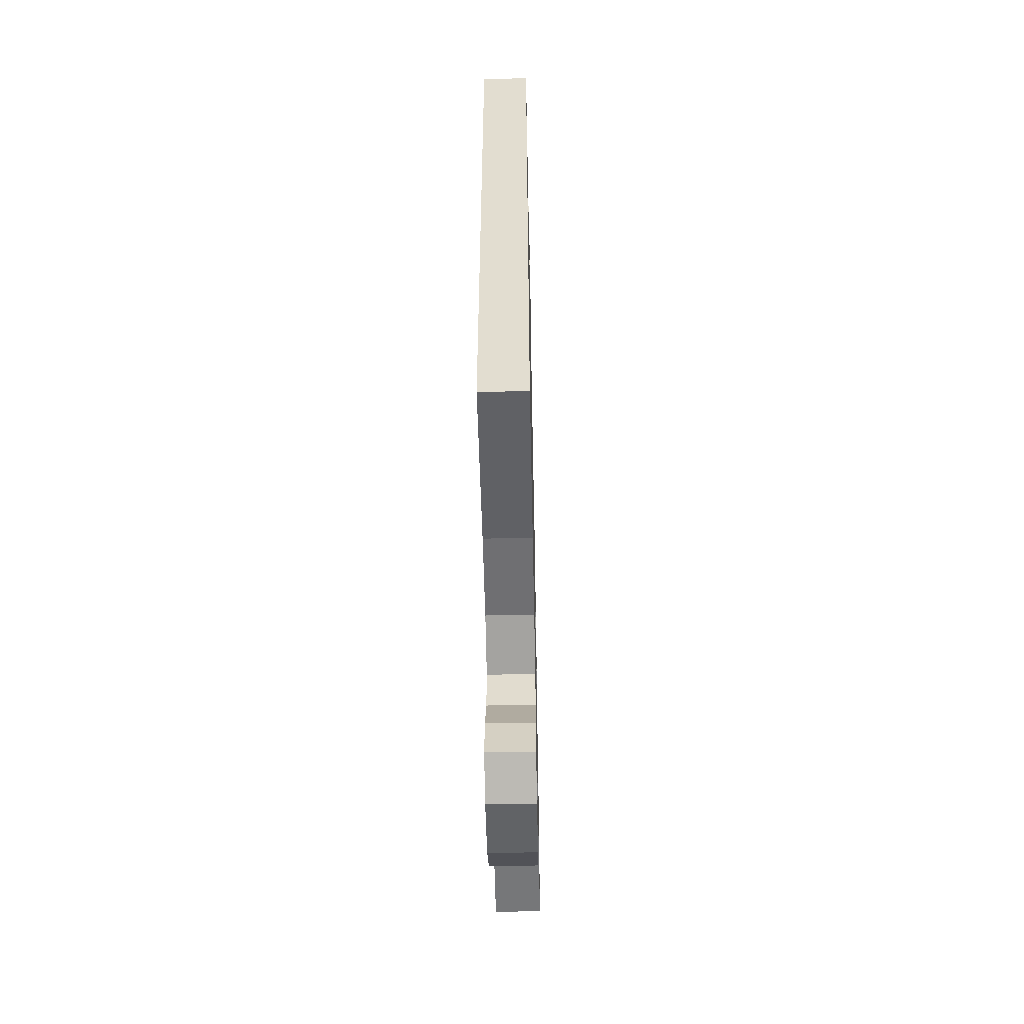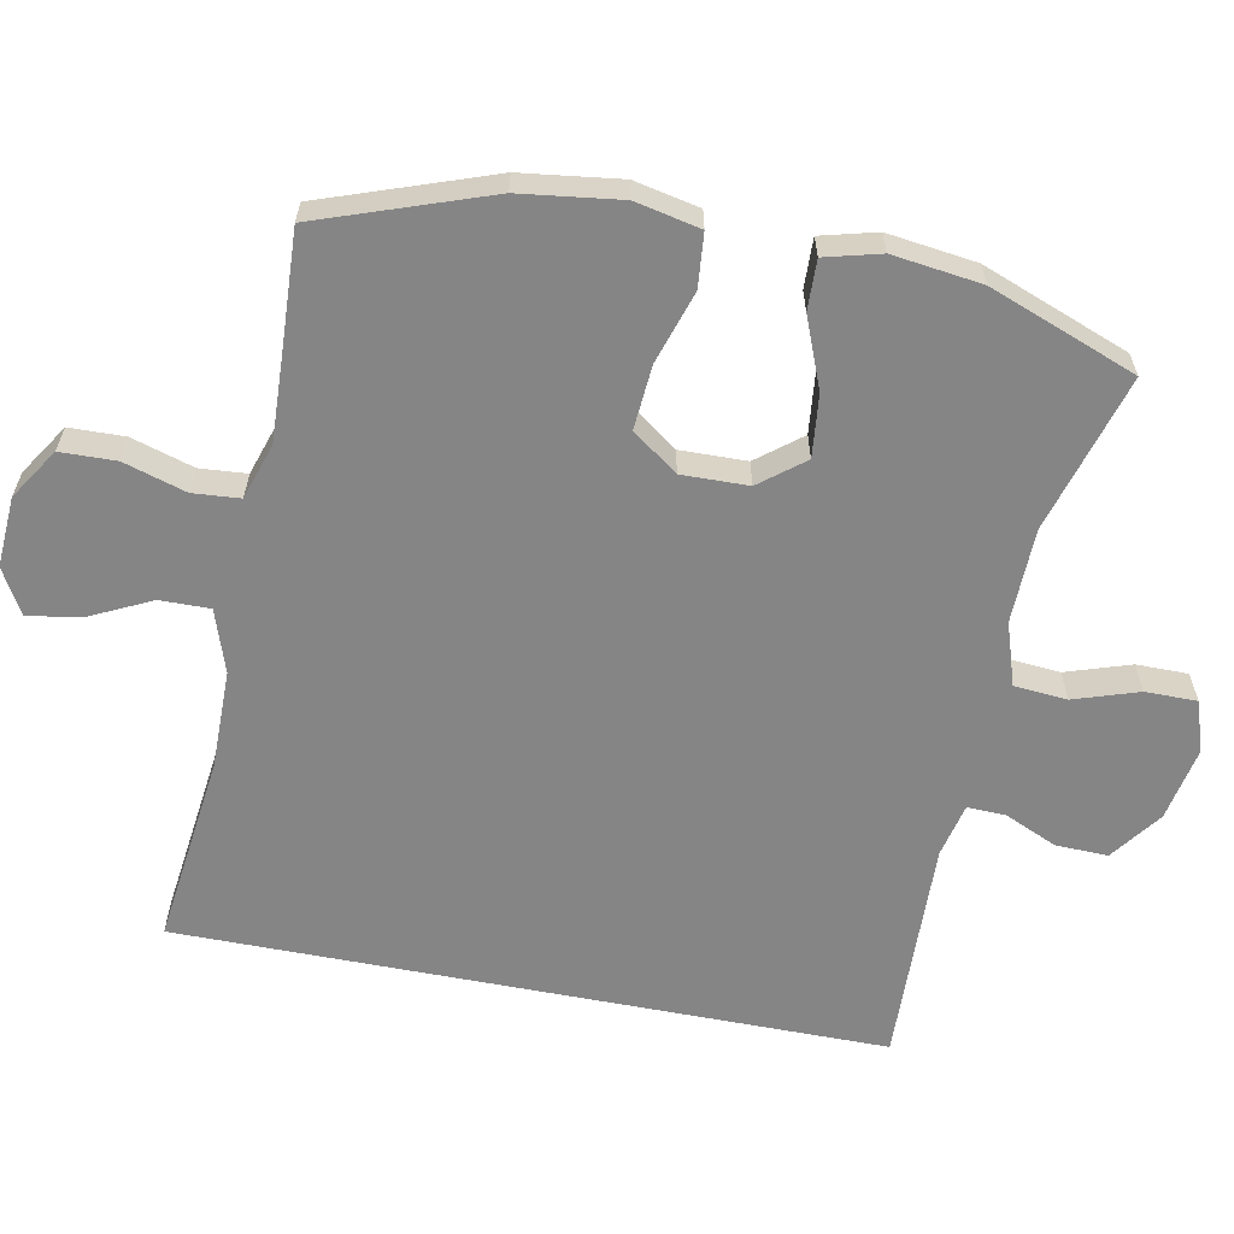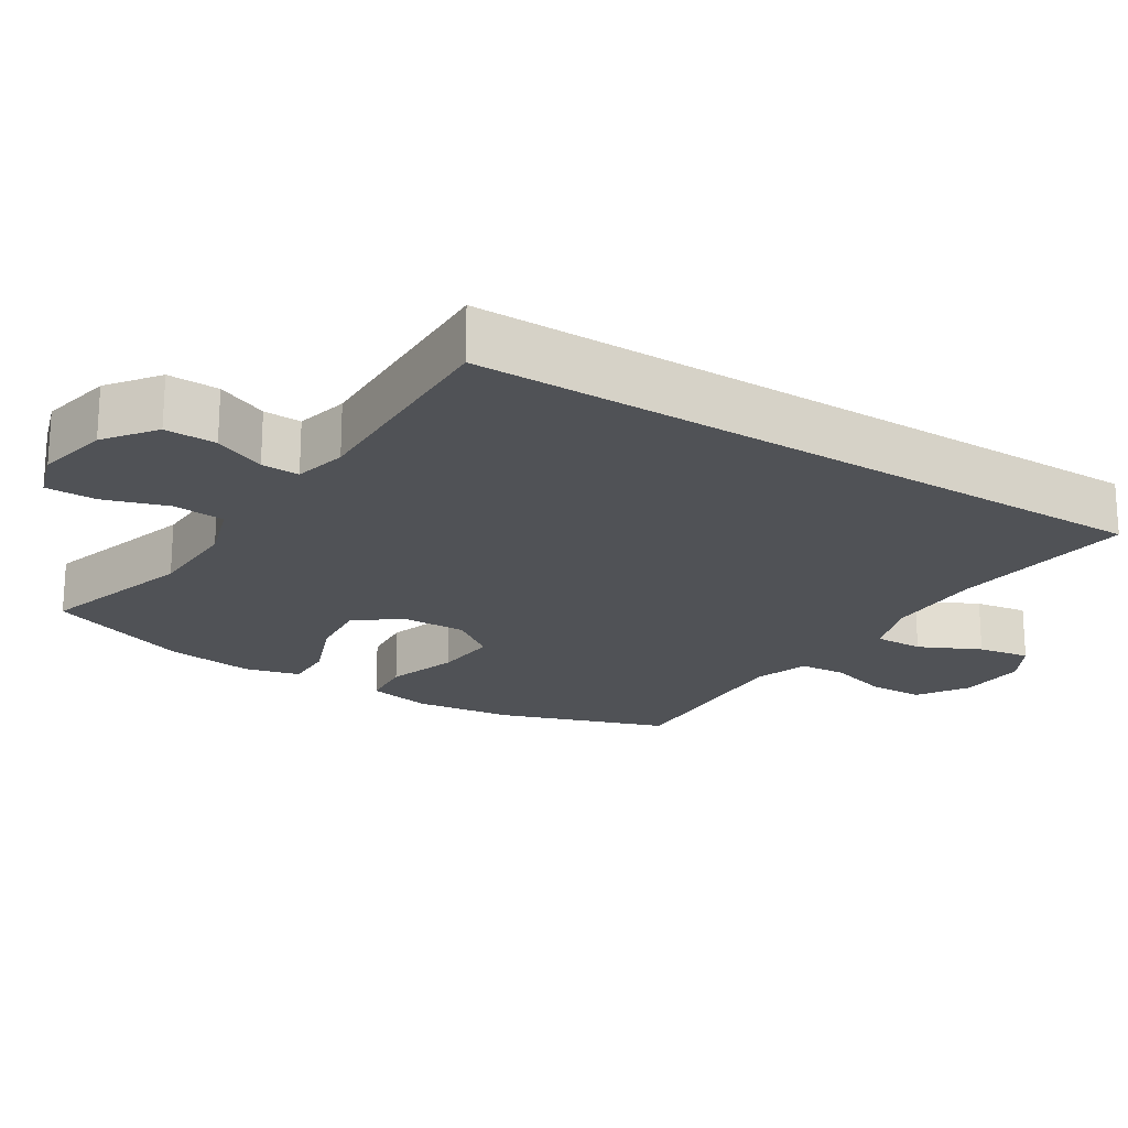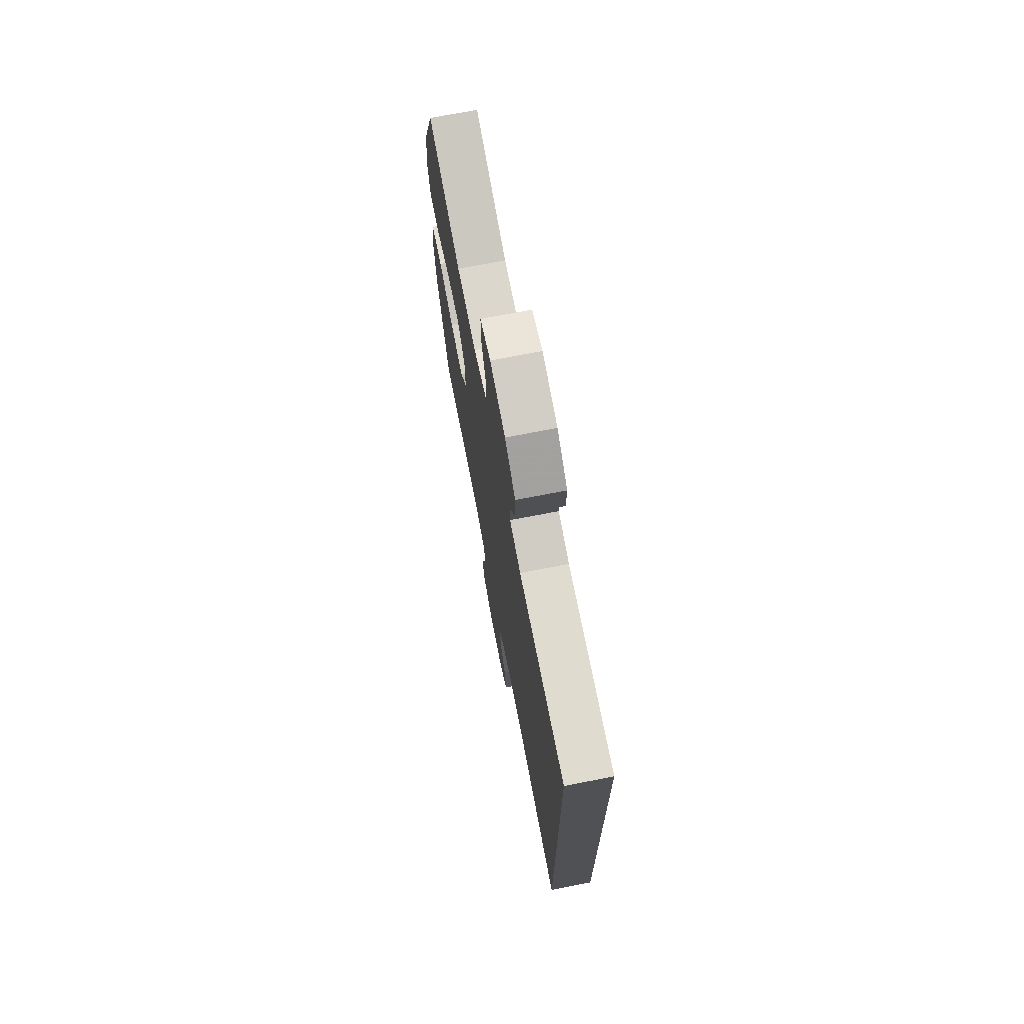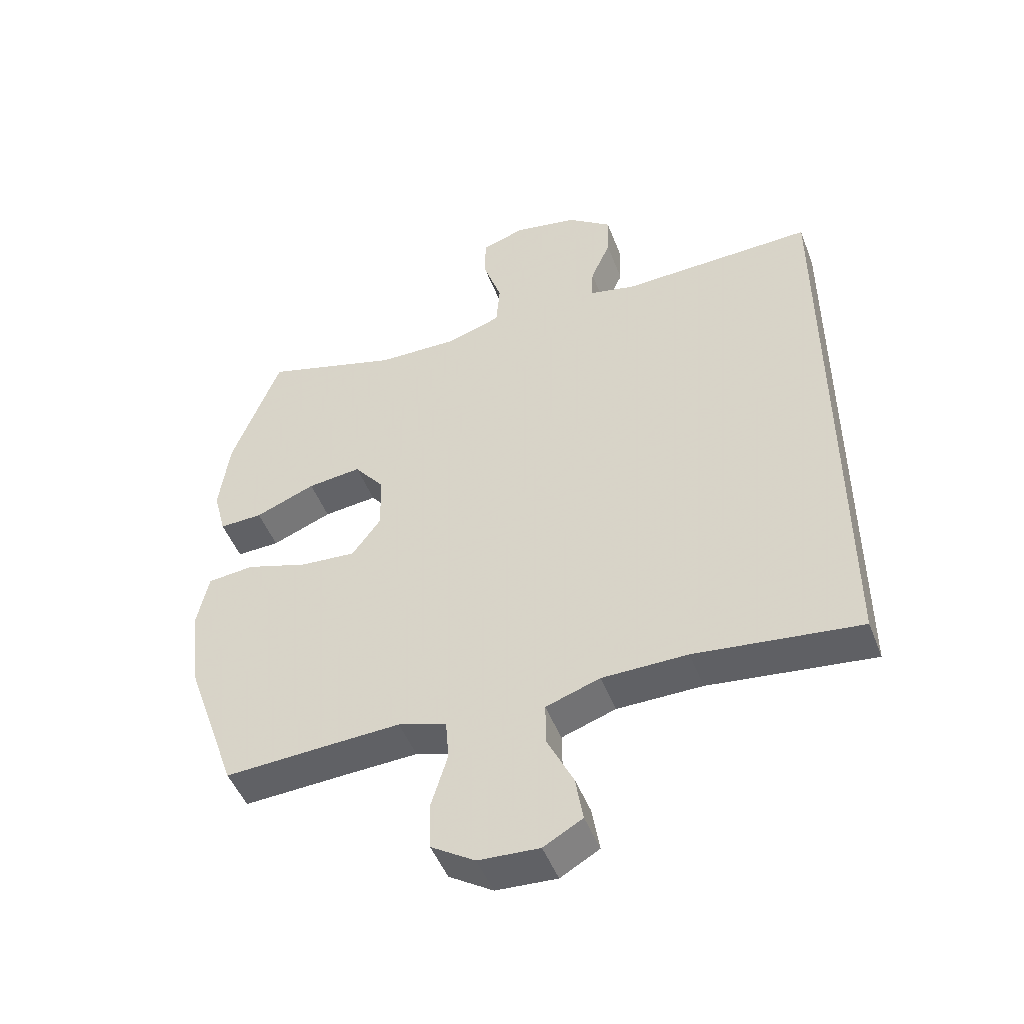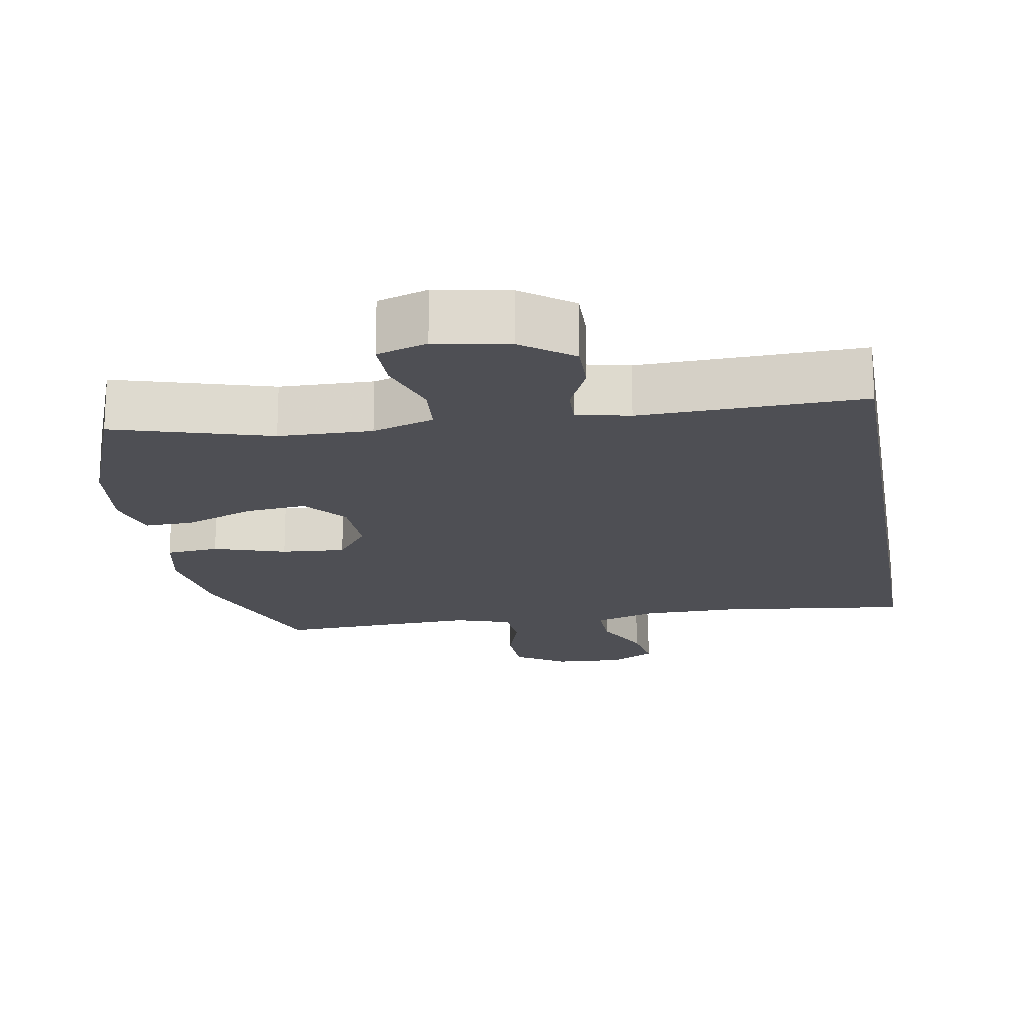
<metadata>
{"format":"obj","ext":"obj","renderer":"f3d","projection":"perspective","resolution":1024,"background":"white","views":[{"elev":-54.3,"azim":91.2,"up":"+Z"},{"elev":-61.9,"azim":-101.0,"up":"+Y"},{"elev":-20.7,"azim":57.6,"up":"+Y"},{"elev":72.0,"azim":79.0,"up":"+Z"},{"elev":-48.5,"azim":20.7,"up":"+Z"},{"elev":-18.3,"azim":9.9,"up":"+Y"}]}
</metadata>
<code>
v 0.5 0.07 -0.531
v 0.237 0.07 -0.499
v 0.101 0.07 -0.5
v 0.015 0.07 -0.529
v 0.016 0.07 -0.598
v 0.057 0.07 -0.683
v 0.069 0.07 -0.756
v 0.007 0.07 -0.791
v -0.09 0.07 -0.785
v -0.16 0.07 -0.74
v -0.162 0.07 -0.663
v -0.136 0.07 -0.577
v -0.141 0.07 -0.512
v -0.218 0.07 -0.487
v -0.337 0.07 -0.492
v -0.5 0.07 -0.5
v -0.582 0.07 -0.266
v -0.6 0.07 -0.128
v -0.581 0.07 -0.038
v -0.507 0.07 -0.031
v -0.407 0.07 -0.063
v -0.318 0.07 -0.07
v -0.272 0.07 -0.007
v -0.274 0.07 0.085
v -0.322 0.07 0.146
v -0.408 0.07 0.137
v -0.504 0.07 0.099
v -0.573 0.07 0.097
v -0.593 0.07 0.174
v -0.577 0.07 0.297
v -0.5 0.07 0.5
v -0.283 0.07 0.436
v -0.153 0.07 0.433
v -0.067 0.07 0.461
v -0.061 0.07 0.534
v -0.09 0.07 0.623
v -0.09 0.07 0.694
v -0.02 0.07 0.717
v 0.082 0.07 0.697
v 0.152 0.07 0.645
v 0.15 0.07 0.573
v 0.118 0.07 0.501
v 0.116 0.07 0.448
v 0.19 0.07 0.431
v 0.5 0.07 0.44
v 0.5 0 -0.531
v 0.237 0 -0.499
v 0.101 0 -0.5
v 0.015 0 -0.529
v 0.016 0 -0.598
v 0.057 0 -0.683
v 0.069 0 -0.756
v 0.007 0 -0.791
v -0.09 0 -0.785
v -0.16 0 -0.74
v -0.162 0 -0.663
v -0.136 0 -0.577
v -0.141 0 -0.512
v -0.218 0 -0.487
v -0.337 0 -0.492
v -0.5 0 -0.5
v -0.582 0 -0.266
v -0.6 0 -0.128
v -0.581 0 -0.038
v -0.507 0 -0.031
v -0.407 0 -0.063
v -0.318 0 -0.07
v -0.272 0 -0.007
v -0.274 0 0.085
v -0.322 0 0.146
v -0.408 0 0.137
v -0.504 0 0.099
v -0.573 0 0.097
v -0.593 0 0.174
v -0.577 0 0.297
v -0.5 0 0.5
v -0.283 0 0.436
v -0.153 0 0.433
v -0.067 0 0.461
v -0.061 0 0.534
v -0.09 0 0.623
v -0.09 0 0.694
v -0.02 0 0.717
v 0.082 0 0.697
v 0.152 0 0.645
v 0.15 0 0.573
v 0.118 0 0.501
v 0.116 0 0.448
v 0.19 0 0.431
v 0.5 0 0.44
f 44 45 1 2
f 43 44 2 3
f 39 40 41 42
f 39 42 43
f 35 36 37 38
f 34 35 38 39
f 29 30 31 32
f 29 32 33
f 26 27 28 29
f 25 26 29 33
f 24 25 33 34
f 18 19 20 21
f 18 21 22
f 15 16 17 18
f 14 15 18 22
f 13 14 22 23
f 9 10 11 12
f 9 12 13
f 8 9 13
f 5 6 7 8
f 4 5 8 13
f 24 34 39 43
f 13 23 24 43
f 3 4 13 43
f 47 46 90 89
f 48 47 89 88
f 87 86 85 84
f 88 87 84
f 83 82 81 80
f 84 83 80 79
f 77 76 75 74
f 78 77 74
f 74 73 72 71
f 78 74 71 70
f 79 78 70 69
f 66 65 64 63
f 67 66 63
f 63 62 61 60
f 67 63 60 59
f 68 67 59 58
f 57 56 55 54
f 58 57 54
f 58 54 53
f 53 52 51 50
f 58 53 50 49
f 88 84 79 69
f 88 69 68 58
f 88 58 49 48
f 1 46 47 2
f 2 47 48 3
f 3 48 49 4
f 4 49 50 5
f 5 50 51 6
f 6 51 52 7
f 7 52 53 8
f 8 53 54 9
f 9 54 55 10
f 10 55 56 11
f 11 56 57 12
f 12 57 58 13
f 13 58 59 14
f 14 59 60 15
f 15 60 61 16
f 16 61 62 17
f 17 62 63 18
f 18 63 64 19
f 19 64 65 20
f 20 65 66 21
f 21 66 67 22
f 22 67 68 23
f 23 68 69 24
f 24 69 70 25
f 25 70 71 26
f 26 71 72 27
f 27 72 73 28
f 28 73 74 29
f 29 74 75 30
f 30 75 76 31
f 31 76 77 32
f 32 77 78 33
f 33 78 79 34
f 34 79 80 35
f 35 80 81 36
f 36 81 82 37
f 37 82 83 38
f 38 83 84 39
f 39 84 85 40
f 40 85 86 41
f 41 86 87 42
f 42 87 88 43
f 43 88 89 44
f 44 89 90 45
f 45 90 46 1

</code>
